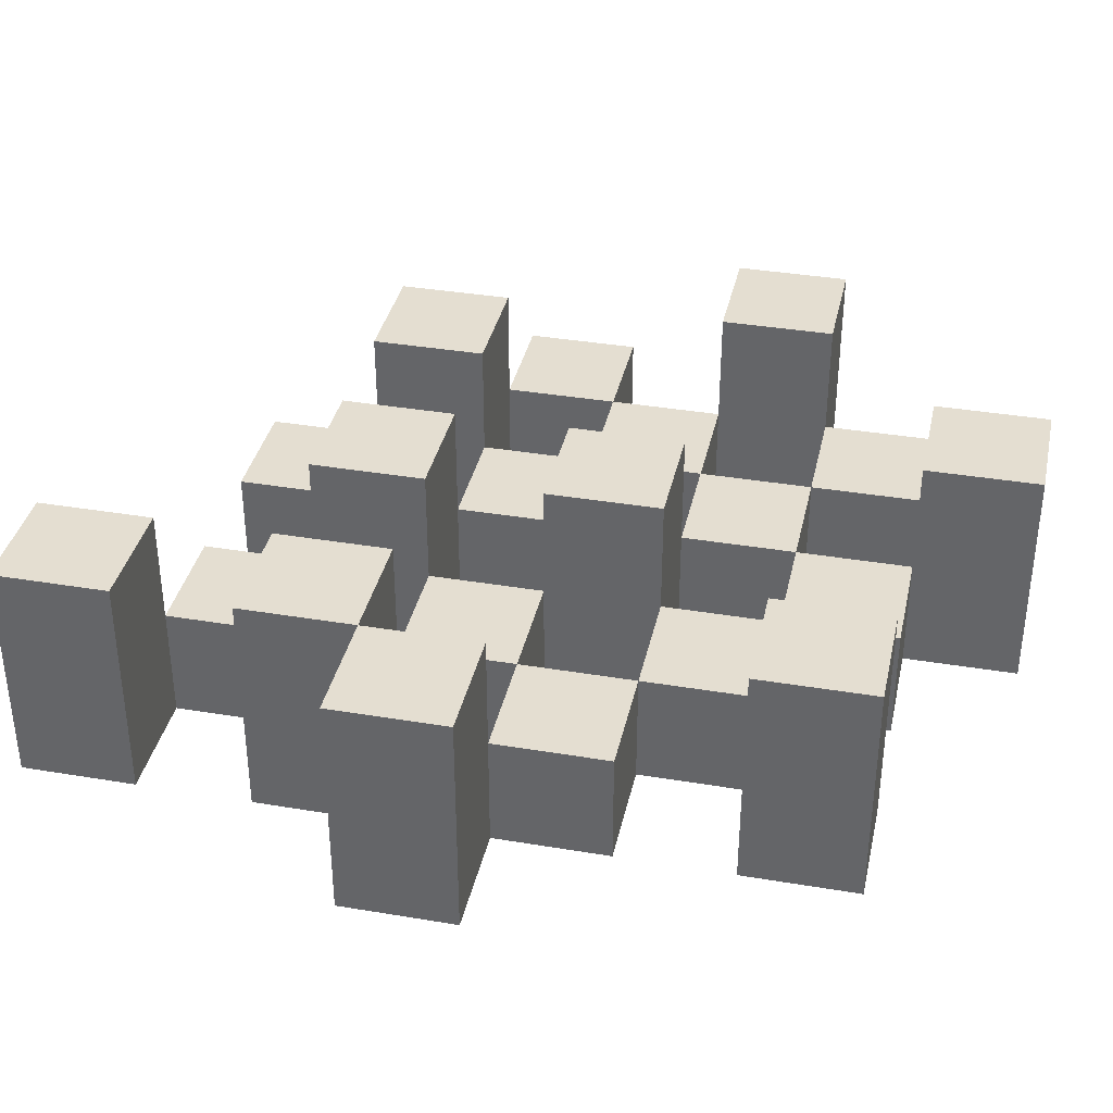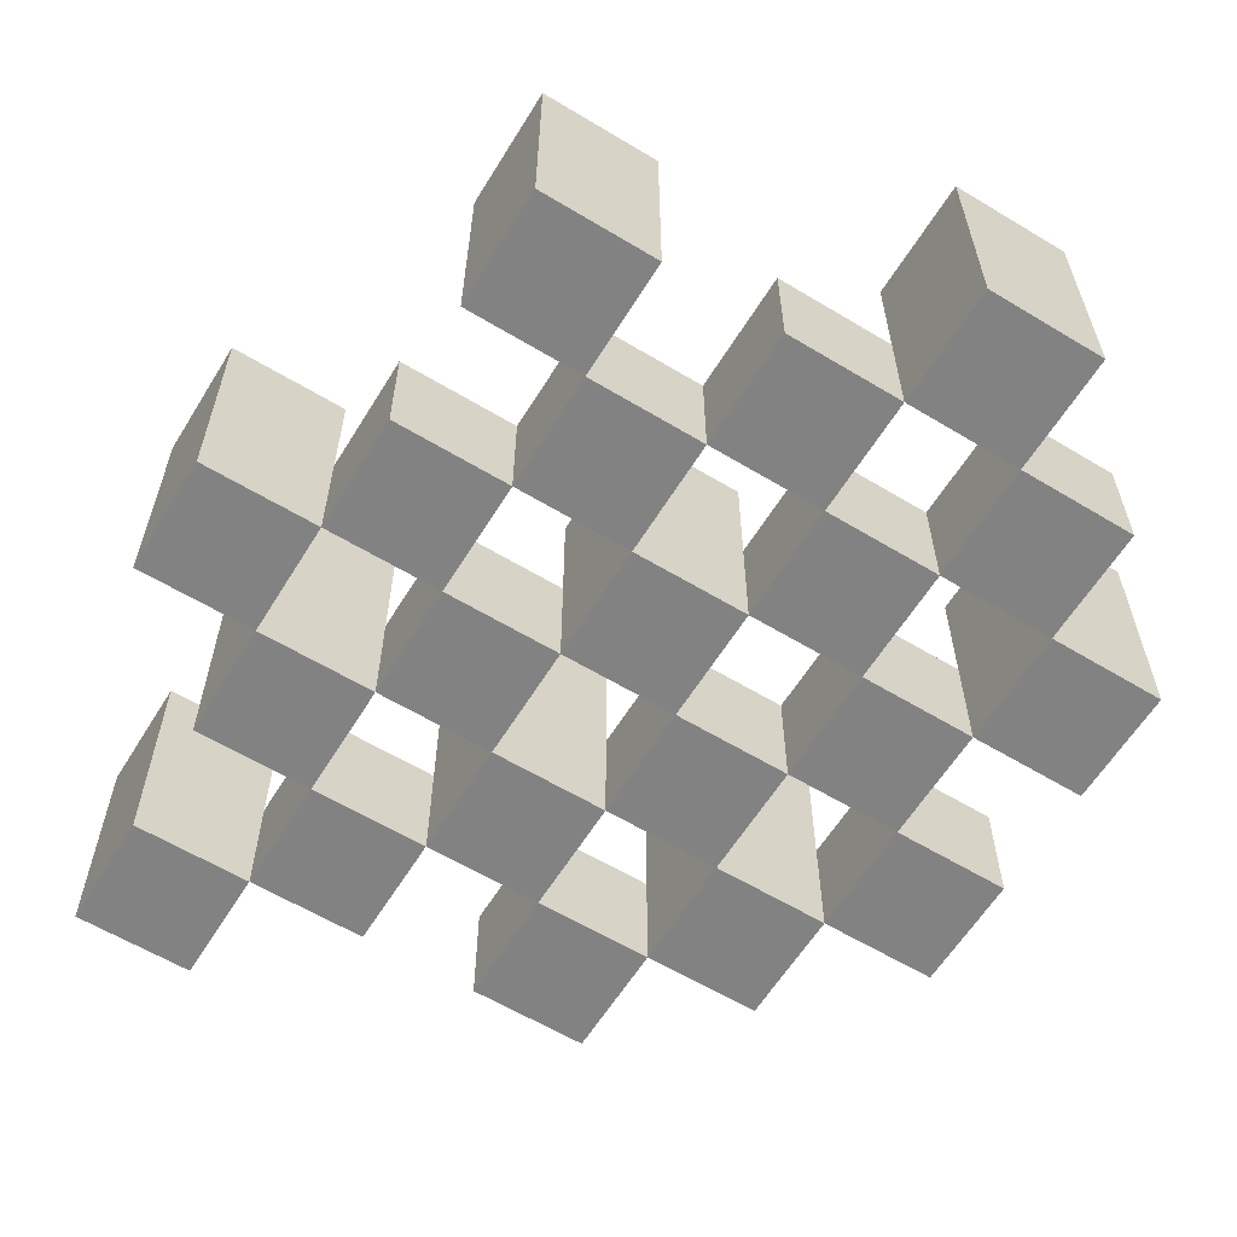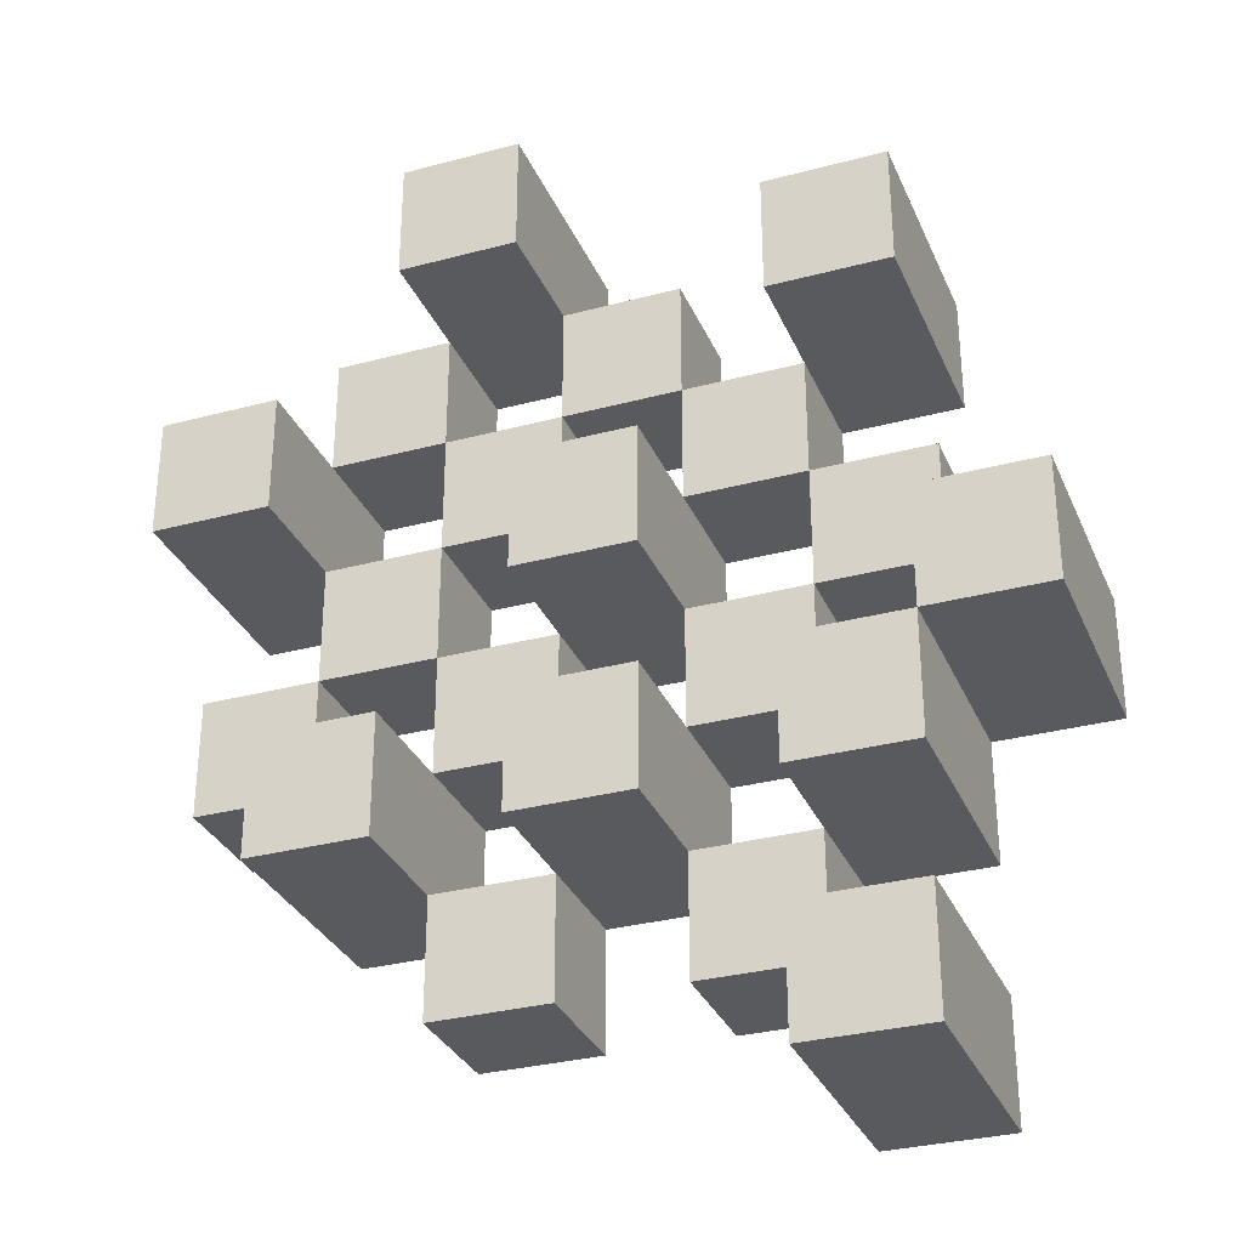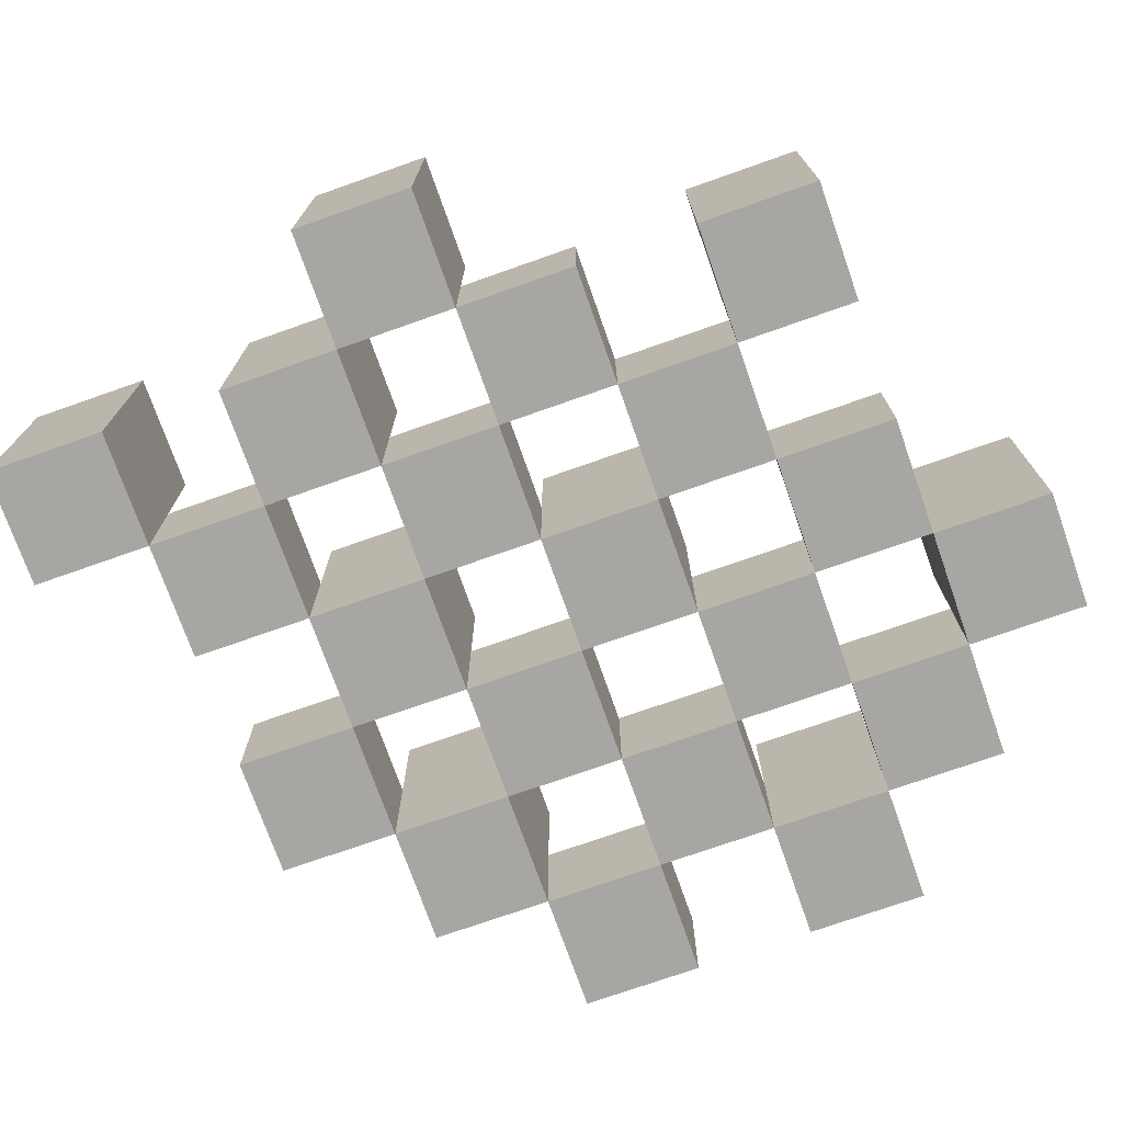
<metadata>
{"format":"obj","ext":"obj","renderer":"f3d","projection":"perspective","resolution":1024,"background":"white","views":[{"elev":36.5,"azim":-77.7,"up":"+Y"},{"elev":-60.7,"azim":-31.6,"up":"+Y"},{"elev":-31.5,"azim":-159.3,"up":"+Z"},{"elev":-74.0,"azim":-70.6,"up":"+Y"}]}
</metadata>
<code>
o
v -29.2 0.9 25.4
v -29.3 0.9 25.4
v -29.2 1.1 25.4
v -29.3 1.1 25.4
v -29.1 0.9 25.3
v -29.2 0.9 25.3
v -29.3 0.9 25.3
v -29.4 0.9 25.3
v -29.5 0.9 25.3
v -29.6 0.9 25.3
v -29.1 1 25.3
v -29.2 1 25.3
v -29.3 1 25.3
v -29.4 1 25.3
v -29.5 1.1 25.3
v -29.6 1.1 25.3
v -29 0.9 25.2
v -29.1 0.9 25.2
v -29.2 0.9 25.2
v -29.3 0.9 25.2
v -29.4 0.9 25.2
v -29.5 0.9 25.2
v -29.1 1 25.2
v -29.2 1 25.2
v -29.3 1 25.2
v -29.4 1 25.2
v -29.5 1 25.2
v -29 1.1 25.2
v -29.1 1.1 25.2
v -29.1 0.9 25.1
v -29.2 0.9 25.1
v -29.3 0.9 25.1
v -29.4 0.9 25.1
v -29.5 0.9 25.1
v -29.6 0.9 25.1
v -29.1 1 25.1
v -29.2 1 25.1
v -29.3 1 25.1
v -29.4 1 25.1
v -29.5 1 25.1
v -29.6 1 25.1
v -29.3 1.1 25.1
v -29.4 1.1 25.1
v -29 0.9 25
v -29.1 0.9 25
v -29.2 0.9 25
v -29.3 0.9 25
v -29.4 0.9 25
v -29.5 0.9 25
v -29.6 0.9 25
v -29.7 0.9 25
v -29 1 25
v -29.1 1 25
v -29.2 1 25
v -29.3 1 25
v -29.4 1 25
v -29.5 1 25
v -29.6 1 25
v -29.6 1.1 25
v -29.7 1.1 25
v -29.1 0.9 24.9
v -29.2 0.9 24.9
v -29.3 0.9 24.9
v -29.4 0.9 24.9
v -29.5 0.9 24.9
v -29.6 0.9 24.9
v -29.1 1 24.9
v -29.2 1 24.9
v -29.3 1 24.9
v -29.4 1 24.9
v -29.5 1 24.9
v -29.1 1.1 24.9
v -29.2 1.1 24.9
v -29.3 1.1 24.9
v -29.4 1.1 24.9
v -29.5 1.1 24.9
v -29.6 1.1 24.9
v -29.2 0.9 24.8
v -29.3 0.9 24.8
v -29.4 0.9 24.8
v -29.5 0.9 24.8
v -29.2 1 24.8
v -29.3 1 24.8
v -29.4 1 24.8
v -29.5 1 24.8
v -29.5 0.9 24.7
v -29.6 0.9 24.7
v -29.5 1 24.7
v -29.5 1.1 24.7
v -29.6 1.1 24.7
v -29.2 0.9 25.3
v -29.3 0.9 25.3
v -29.2 1 25.3
v -29.3 1 25.3
v -29.2 1.1 25.3
v -29.3 1.1 25.3
v -29.1 0.9 25.2
v -29.2 0.9 25.2
v -29.3 0.9 25.2
v -29.4 0.9 25.2
v -29.5 0.9 25.2
v -29.6 0.9 25.2
v -29.1 1 25.2
v -29.2 1 25.2
v -29.3 1 25.2
v -29.4 1 25.2
v -29.5 1 25.2
v -29.5 1.1 25.2
v -29.6 1.1 25.2
v -29 0.9 25.1
v -29.1 0.9 25.1
v -29.2 0.9 25.1
v -29.3 0.9 25.1
v -29.4 0.9 25.1
v -29.5 0.9 25.1
v -29.1 1 25.1
v -29.2 1 25.1
v -29.3 1 25.1
v -29.4 1 25.1
v -29.5 1 25.1
v -29 1.1 25.1
v -29.1 1.1 25.1
v -29.1 0.9 25
v -29.2 0.9 25
v -29.3 0.9 25
v -29.4 0.9 25
v -29.5 0.9 25
v -29.6 0.9 25
v -29.1 1 25
v -29.2 1 25
v -29.3 1 25
v -29.4 1 25
v -29.5 1 25
v -29.6 1 25
v -29.3 1.1 25
v -29.4 1.1 25
v -29 0.9 24.9
v -29.1 0.9 24.9
v -29.2 0.9 24.9
v -29.3 0.9 24.9
v -29.4 0.9 24.9
v -29.5 0.9 24.9
v -29.6 0.9 24.9
v -29.7 0.9 24.9
v -29 1 24.9
v -29.1 1 24.9
v -29.2 1 24.9
v -29.3 1 24.9
v -29.4 1 24.9
v -29.5 1 24.9
v -29.6 1.1 24.9
v -29.7 1.1 24.9
v -29.1 0.9 24.8
v -29.2 0.9 24.8
v -29.3 0.9 24.8
v -29.4 0.9 24.8
v -29.5 0.9 24.8
v -29.6 0.9 24.8
v -29.2 1 24.8
v -29.3 1 24.8
v -29.4 1 24.8
v -29.5 1 24.8
v -29.1 1.1 24.8
v -29.2 1.1 24.8
v -29.3 1.1 24.8
v -29.4 1.1 24.8
v -29.5 1.1 24.8
v -29.6 1.1 24.8
v -29.2 0.9 24.7
v -29.3 0.9 24.7
v -29.4 0.9 24.7
v -29.5 0.9 24.7
v -29.2 1 24.7
v -29.3 1 24.7
v -29.4 1 24.7
v -29.5 1 24.7
v -29.5 0.9 24.6
v -29.6 0.9 24.6
v -29.5 1.1 24.6
v -29.6 1.1 24.6
v -29 0.9 25.2
v -29 1.1 25.2
v -29 0.9 25.1
v -29 1.1 25.1
v -29 0.9 25
v -29 1 25
v -29 0.9 24.9
v -29 1 24.9
v -29.1 0.9 25.3
v -29.1 1 25.3
v -29.1 0.9 25.2
v -29.1 1 25.2
v -29.1 0.9 25.1
v -29.1 1 25.1
v -29.1 0.9 25
v -29.1 1 25
v -29.1 0.9 24.9
v -29.1 1 24.9
v -29.1 1.1 24.9
v -29.1 0.9 24.8
v -29.1 1.1 24.8
v -29.2 0.9 25.4
v -29.2 1.1 25.4
v -29.2 0.9 25.3
v -29.2 1 25.3
v -29.2 1.1 25.3
v -29.2 0.9 25.2
v -29.2 1 25.2
v -29.2 0.9 25.1
v -29.2 1 25.1
v -29.2 0.9 25
v -29.2 1 25
v -29.2 0.9 24.9
v -29.2 1 24.9
v -29.2 0.9 24.8
v -29.2 1 24.8
v -29.2 0.9 24.7
v -29.2 1 24.7
v -29.3 0.9 25.3
v -29.3 1 25.3
v -29.3 0.9 25.2
v -29.3 1 25.2
v -29.3 0.9 25.1
v -29.3 1 25.1
v -29.3 1.1 25.1
v -29.3 0.9 25
v -29.3 1 25
v -29.3 1.1 25
v -29.3 0.9 24.9
v -29.3 1 24.9
v -29.3 1.1 24.9
v -29.3 0.9 24.8
v -29.3 1 24.8
v -29.3 1.1 24.8
v -29.4 0.9 25.2
v -29.4 1 25.2
v -29.4 0.9 25.1
v -29.4 1 25.1
v -29.4 0.9 25
v -29.4 1 25
v -29.4 0.9 24.9
v -29.4 1 24.9
v -29.4 0.9 24.8
v -29.4 1 24.8
v -29.4 0.9 24.7
v -29.4 1 24.7
v -29.5 0.9 25.3
v -29.5 1.1 25.3
v -29.5 0.9 25.2
v -29.5 1 25.2
v -29.5 1.1 25.2
v -29.5 0.9 25.1
v -29.5 1 25.1
v -29.5 0.9 25
v -29.5 1 25
v -29.5 0.9 24.9
v -29.5 1 24.9
v -29.5 1.1 24.9
v -29.5 0.9 24.8
v -29.5 1 24.8
v -29.5 1.1 24.8
v -29.5 0.9 24.7
v -29.5 1 24.7
v -29.5 1.1 24.7
v -29.5 0.9 24.6
v -29.5 1.1 24.6
v -29.6 0.9 25
v -29.6 1 25
v -29.6 1.1 25
v -29.6 0.9 24.9
v -29.6 1.1 24.9
v -29.1 0.9 25.2
v -29.1 1 25.2
v -29.1 1.1 25.2
v -29.1 0.9 25.1
v -29.1 1 25.1
v -29.1 1.1 25.1
v -29.1 0.9 25
v -29.1 1 25
v -29.1 0.9 24.9
v -29.1 1 24.9
v -29.2 0.9 25.3
v -29.2 1 25.3
v -29.2 0.9 25.2
v -29.2 1 25.2
v -29.2 0.9 25.1
v -29.2 1 25.1
v -29.2 0.9 25
v -29.2 1 25
v -29.2 0.9 24.9
v -29.2 1 24.9
v -29.2 1.1 24.9
v -29.2 0.9 24.8
v -29.2 1 24.8
v -29.2 1.1 24.8
v -29.3 0.9 25.4
v -29.3 1.1 25.4
v -29.3 0.9 25.3
v -29.3 1 25.3
v -29.3 1.1 25.3
v -29.3 0.9 25.2
v -29.3 1 25.2
v -29.3 0.9 25.1
v -29.3 1 25.1
v -29.3 0.9 25
v -29.3 1 25
v -29.3 0.9 24.9
v -29.3 1 24.9
v -29.3 0.9 24.8
v -29.3 1 24.8
v -29.3 0.9 24.7
v -29.3 1 24.7
v -29.4 0.9 25.3
v -29.4 1 25.3
v -29.4 0.9 25.2
v -29.4 1 25.2
v -29.4 0.9 25.1
v -29.4 1 25.1
v -29.4 1.1 25.1
v -29.4 0.9 25
v -29.4 1 25
v -29.4 1.1 25
v -29.4 0.9 24.9
v -29.4 1 24.9
v -29.4 1.1 24.9
v -29.4 0.9 24.8
v -29.4 1 24.8
v -29.4 1.1 24.8
v -29.5 0.9 25.2
v -29.5 1 25.2
v -29.5 0.9 25.1
v -29.5 1 25.1
v -29.5 0.9 25
v -29.5 1 25
v -29.5 0.9 24.9
v -29.5 1 24.9
v -29.5 0.9 24.8
v -29.5 1 24.8
v -29.5 0.9 24.7
v -29.5 1 24.7
v -29.6 0.9 25.3
v -29.6 1.1 25.3
v -29.6 0.9 25.2
v -29.6 1.1 25.2
v -29.6 0.9 25.1
v -29.6 1 25.1
v -29.6 0.9 25
v -29.6 1 25
v -29.6 0.9 24.9
v -29.6 1.1 24.9
v -29.6 0.9 24.8
v -29.6 1.1 24.8
v -29.6 0.9 24.7
v -29.6 1.1 24.7
v -29.6 0.9 24.6
v -29.6 1.1 24.6
v -29.7 0.9 25
v -29.7 1.1 25
v -29.7 0.9 24.9
v -29.7 1.1 24.9
v -29 0.9 25.2
v -29 0.9 25.1
v -29 0.9 25
v -29 0.9 24.9
v -29.1 0.9 25.3
v -29.1 0.9 25.2
v -29.1 0.9 25.1
v -29.1 0.9 25
v -29.1 0.9 24.9
v -29.1 0.9 24.8
v -29.2 0.9 25.4
v -29.2 0.9 25.3
v -29.2 0.9 25.2
v -29.2 0.9 25.1
v -29.2 0.9 25
v -29.2 0.9 24.9
v -29.2 0.9 24.8
v -29.2 0.9 24.7
v -29.3 0.9 25.4
v -29.3 0.9 25.3
v -29.3 0.9 25.2
v -29.3 0.9 25.1
v -29.3 0.9 25
v -29.3 0.9 24.9
v -29.3 0.9 24.8
v -29.3 0.9 24.7
v -29.4 0.9 25.3
v -29.4 0.9 25.2
v -29.4 0.9 25.1
v -29.4 0.9 25
v -29.4 0.9 24.9
v -29.4 0.9 24.8
v -29.4 0.9 24.7
v -29.5 0.9 25.3
v -29.5 0.9 25.2
v -29.5 0.9 25.1
v -29.5 0.9 25
v -29.5 0.9 24.9
v -29.5 0.9 24.8
v -29.5 0.9 24.7
v -29.5 0.9 24.6
v -29.6 0.9 25.3
v -29.6 0.9 25.2
v -29.6 0.9 25.1
v -29.6 0.9 25
v -29.6 0.9 24.9
v -29.6 0.9 24.8
v -29.6 0.9 24.7
v -29.6 0.9 24.6
v -29.7 0.9 25
v -29.7 0.9 24.9
v -29 1 25
v -29 1 24.9
v -29.1 1 25.3
v -29.1 1 25.2
v -29.1 1 25.1
v -29.1 1 25
v -29.1 1 24.9
v -29.2 1 25.3
v -29.2 1 25.2
v -29.2 1 25.1
v -29.2 1 25
v -29.2 1 24.9
v -29.2 1 24.8
v -29.2 1 24.7
v -29.3 1 25.3
v -29.3 1 25.2
v -29.3 1 25.1
v -29.3 1 25
v -29.3 1 24.9
v -29.3 1 24.8
v -29.3 1 24.7
v -29.4 1 25.3
v -29.4 1 25.2
v -29.4 1 25.1
v -29.4 1 25
v -29.4 1 24.9
v -29.4 1 24.8
v -29.4 1 24.7
v -29.5 1 25.2
v -29.5 1 25.1
v -29.5 1 25
v -29.5 1 24.9
v -29.5 1 24.8
v -29.5 1 24.7
v -29.6 1 25.1
v -29.6 1 25
v -29 1.1 25.2
v -29 1.1 25.1
v -29.1 1.1 25.2
v -29.1 1.1 25.1
v -29.1 1.1 24.9
v -29.1 1.1 24.8
v -29.2 1.1 25.4
v -29.2 1.1 25.3
v -29.2 1.1 24.9
v -29.2 1.1 24.8
v -29.3 1.1 25.4
v -29.3 1.1 25.3
v -29.3 1.1 25.1
v -29.3 1.1 25
v -29.3 1.1 24.9
v -29.3 1.1 24.8
v -29.4 1.1 25.1
v -29.4 1.1 25
v -29.4 1.1 24.9
v -29.4 1.1 24.8
v -29.5 1.1 25.3
v -29.5 1.1 25.2
v -29.5 1.1 24.9
v -29.5 1.1 24.8
v -29.5 1.1 24.7
v -29.5 1.1 24.6
v -29.6 1.1 25.3
v -29.6 1.1 25.2
v -29.6 1.1 25
v -29.6 1.1 24.9
v -29.6 1.1 24.8
v -29.6 1.1 24.7
v -29.6 1.1 24.6
v -29.7 1.1 25
v -29.7 1.1 24.9
f 3 2 1
f 4 2 3
f 11 6 5
f 12 6 11
f 13 8 7
f 14 8 13
f 15 10 9
f 16 10 15
f 23 18 17
f 24 20 19
f 25 20 24
f 26 22 21
f 27 22 26
f 28 23 17
f 29 23 28
f 36 31 30
f 37 31 36
f 38 33 32
f 39 33 38
f 40 35 34
f 41 35 40
f 42 39 38
f 43 39 42
f 52 45 44
f 53 45 52
f 54 47 46
f 55 47 54
f 56 49 48
f 57 49 56
f 58 51 50
f 59 51 58
f 60 51 59
f 67 62 61
f 68 62 67
f 69 64 63
f 70 64 69
f 71 66 65
f 72 68 67
f 73 68 72
f 74 70 69
f 75 70 74
f 76 66 71
f 77 66 76
f 82 79 78
f 83 79 82
f 84 81 80
f 85 81 84
f 88 87 86
f 89 87 88
f 90 87 89
f 91 92 93
f 93 92 94
f 93 94 95
f 95 94 96
f 97 98 103
f 103 98 104
f 99 100 105
f 105 100 106
f 101 102 107
f 107 102 108
f 108 102 109
f 110 111 116
f 112 113 117
f 117 113 118
f 114 115 119
f 119 115 120
f 110 116 121
f 121 116 122
f 123 124 129
f 129 124 130
f 125 126 131
f 131 126 132
f 127 128 133
f 133 128 134
f 131 132 135
f 135 132 136
f 137 138 145
f 145 138 146
f 139 140 147
f 147 140 148
f 141 142 149
f 149 142 150
f 143 144 151
f 151 144 152
f 153 154 159
f 155 156 160
f 160 156 161
f 157 158 162
f 153 159 163
f 163 159 164
f 160 161 165
f 165 161 166
f 162 158 167
f 167 158 168
f 169 170 173
f 173 170 174
f 171 172 175
f 175 172 176
f 177 178 179
f 179 178 180
f 183 182 181
f 184 182 183
f 187 186 185
f 188 186 187
f 191 190 189
f 192 190 191
f 195 194 193
f 196 194 195
f 200 198 197
f 200 199 198
f 201 199 200
f 204 203 202
f 205 203 204
f 206 203 205
f 209 208 207
f 210 208 209
f 213 212 211
f 214 212 213
f 217 216 215
f 218 216 217
f 221 220 219
f 222 220 221
f 226 224 223
f 226 225 224
f 227 225 226
f 228 225 227
f 232 230 229
f 232 231 230
f 233 231 232
f 234 231 233
f 237 236 235
f 238 236 237
f 241 240 239
f 242 240 241
f 245 244 243
f 246 244 245
f 249 248 247
f 250 248 249
f 251 248 250
f 254 253 252
f 255 253 254
f 259 257 256
f 259 258 257
f 260 258 259
f 261 258 260
f 265 263 262
f 265 264 263
f 266 264 265
f 270 268 267
f 270 269 268
f 271 269 270
f 272 273 275
f 273 274 275
f 275 274 276
f 276 274 277
f 278 279 280
f 280 279 281
f 282 283 284
f 284 283 285
f 286 287 288
f 288 287 289
f 290 291 293
f 291 292 293
f 293 292 294
f 294 292 295
f 296 297 298
f 298 297 299
f 299 297 300
f 301 302 303
f 303 302 304
f 305 306 307
f 307 306 308
f 309 310 311
f 311 310 312
f 313 314 315
f 315 314 316
f 317 318 320
f 318 319 320
f 320 319 321
f 321 319 322
f 323 324 326
f 324 325 326
f 326 325 327
f 327 325 328
f 329 330 331
f 331 330 332
f 333 334 335
f 335 334 336
f 337 338 339
f 339 338 340
f 341 342 343
f 343 342 344
f 345 346 347
f 347 346 348
f 349 350 351
f 351 350 352
f 353 354 355
f 355 354 356
f 357 358 359
f 359 358 360
f 366 362 361
f 367 362 366
f 368 364 363
f 369 364 368
f 372 366 365
f 373 366 372
f 374 368 367
f 375 368 374
f 376 370 369
f 377 370 376
f 379 372 371
f 380 372 379
f 381 374 373
f 382 374 381
f 383 376 375
f 384 376 383
f 385 378 377
f 386 378 385
f 387 381 380
f 388 381 387
f 389 383 382
f 390 383 389
f 391 385 384
f 392 385 391
f 395 389 388
f 396 389 395
f 397 391 390
f 398 391 397
f 399 393 392
f 400 393 399
f 402 395 394
f 403 395 402
f 404 397 396
f 405 397 404
f 406 399 398
f 407 399 406
f 408 401 400
f 409 401 408
f 410 406 405
f 411 406 410
f 412 413 417
f 417 413 418
f 414 415 419
f 419 415 420
f 416 417 421
f 421 417 422
f 420 421 427
f 427 421 428
f 422 423 429
f 429 423 430
f 424 425 431
f 431 425 432
f 426 427 433
f 433 427 434
f 434 435 440
f 440 435 441
f 436 437 442
f 442 437 443
f 438 439 444
f 444 439 445
f 441 442 446
f 446 442 447
f 448 449 450
f 450 449 451
f 452 453 456
f 456 453 457
f 454 455 458
f 458 455 459
f 460 461 464
f 464 461 465
f 462 463 466
f 466 463 467
f 468 469 474
f 474 469 475
f 470 471 477
f 477 471 478
f 472 473 479
f 479 473 480
f 476 477 481
f 481 477 482

</code>
